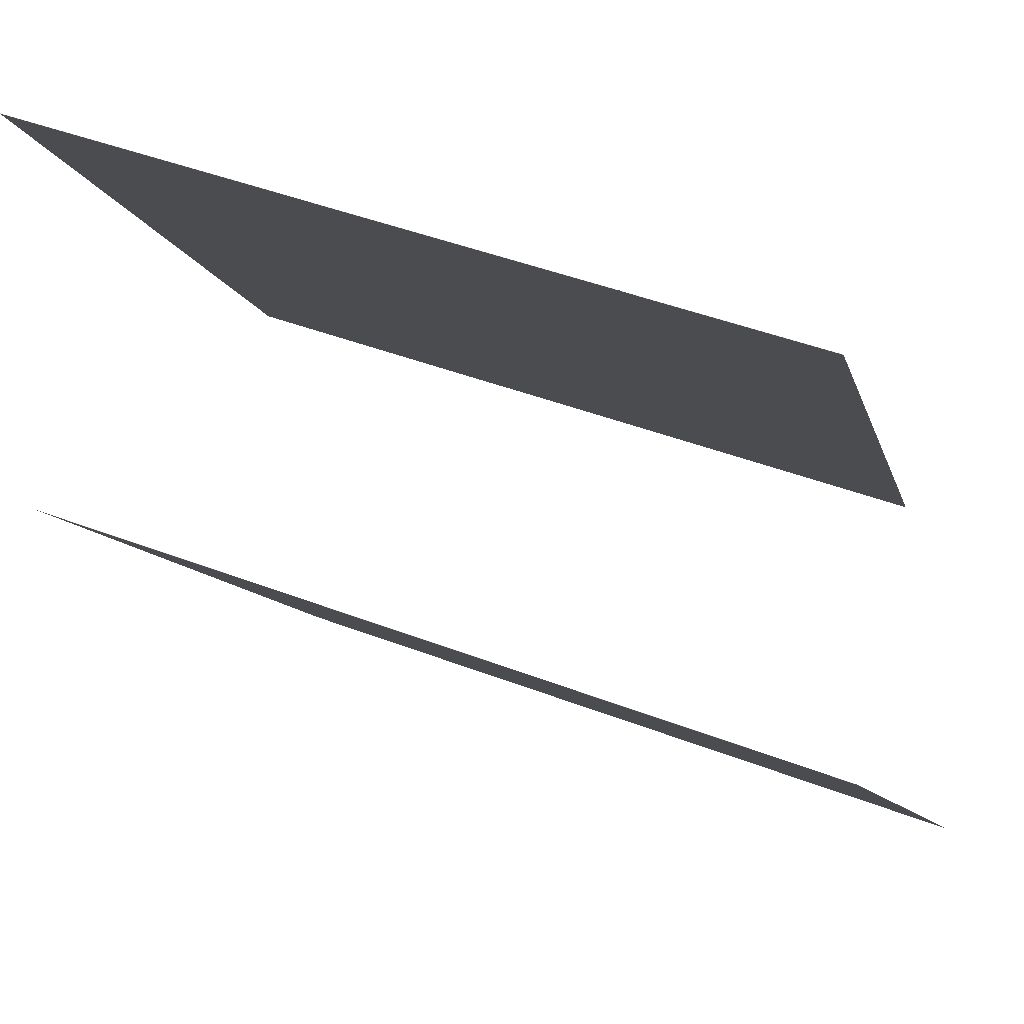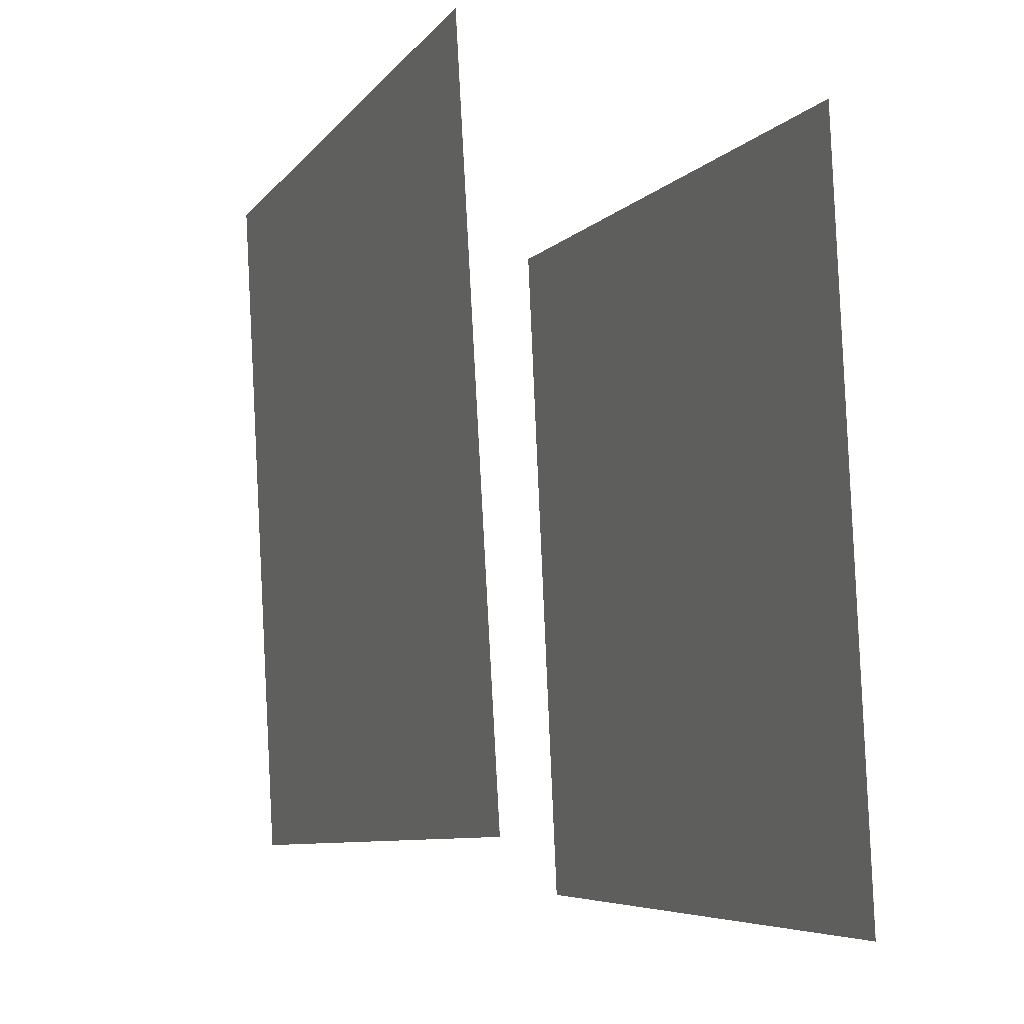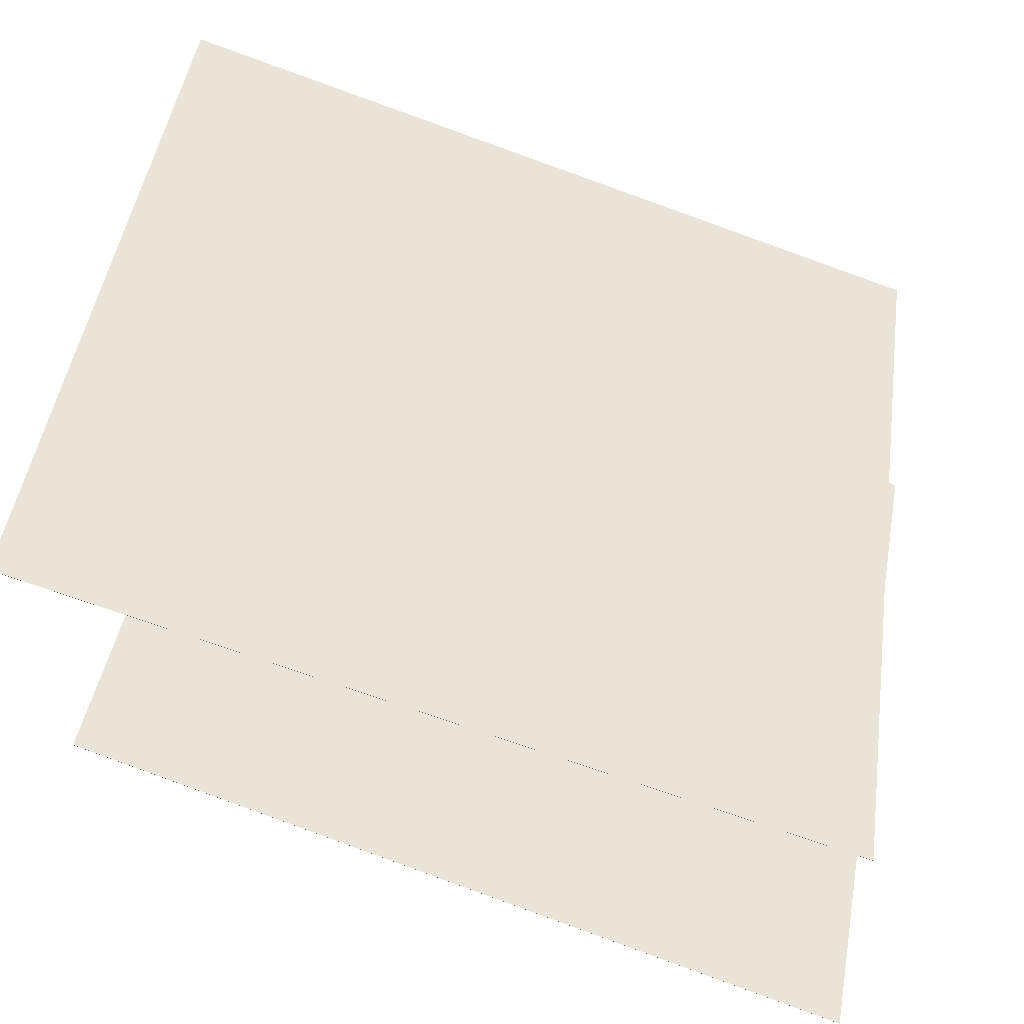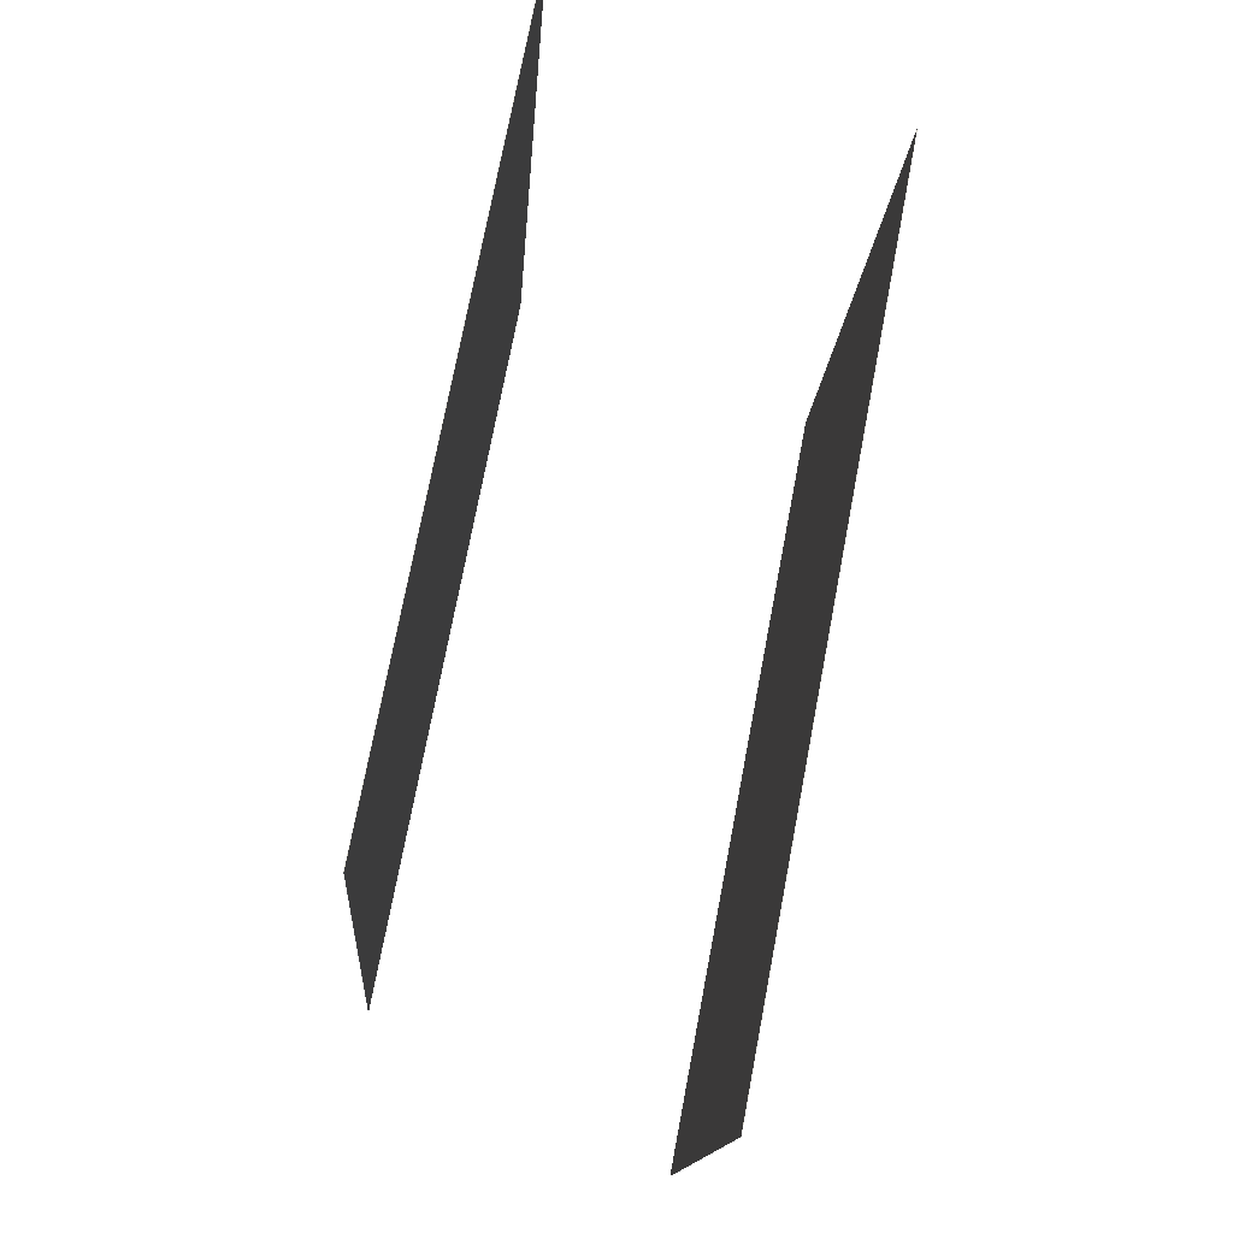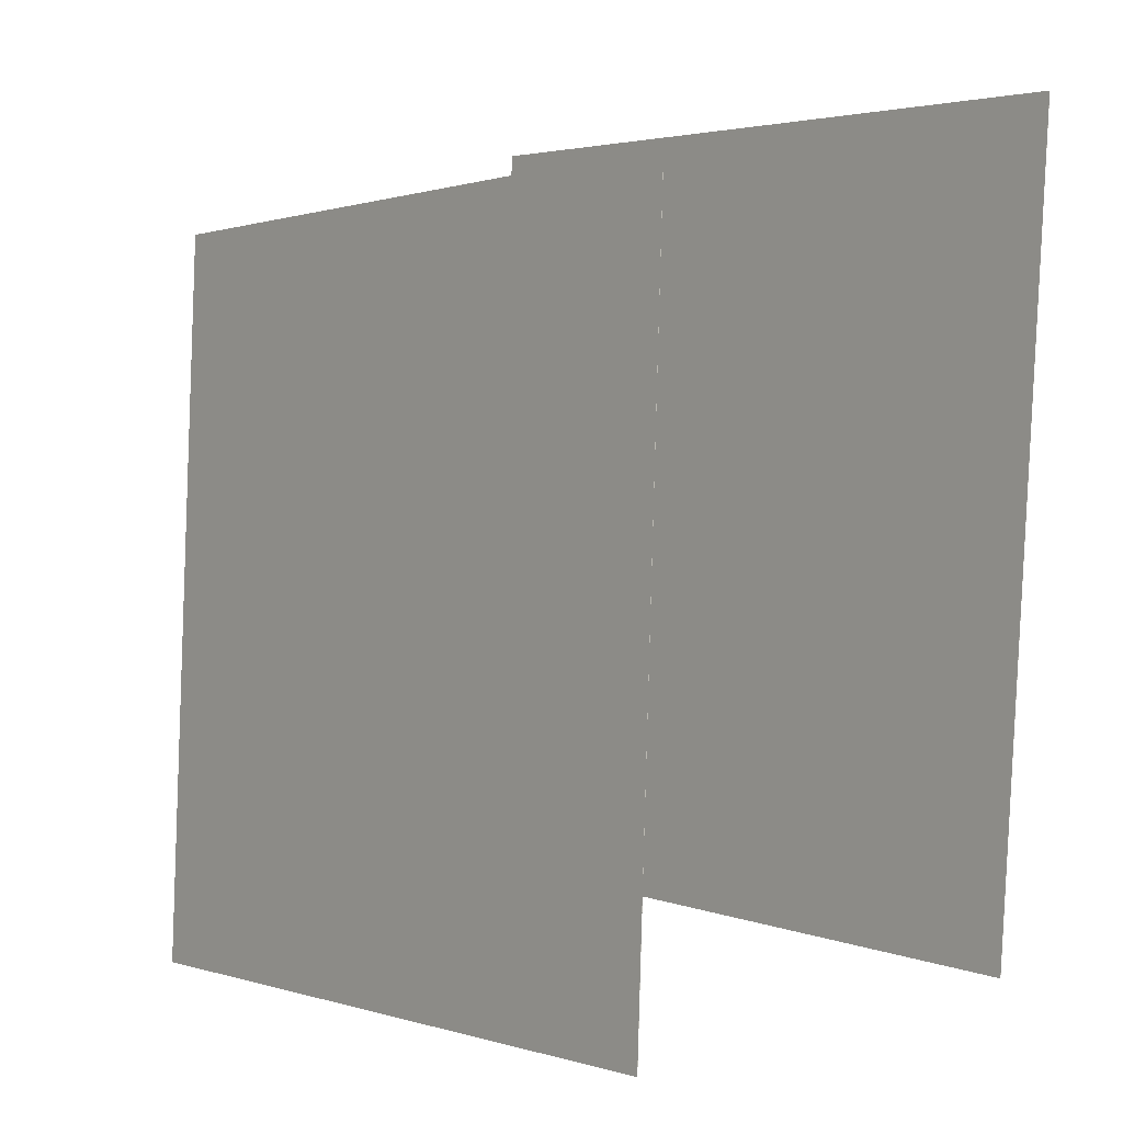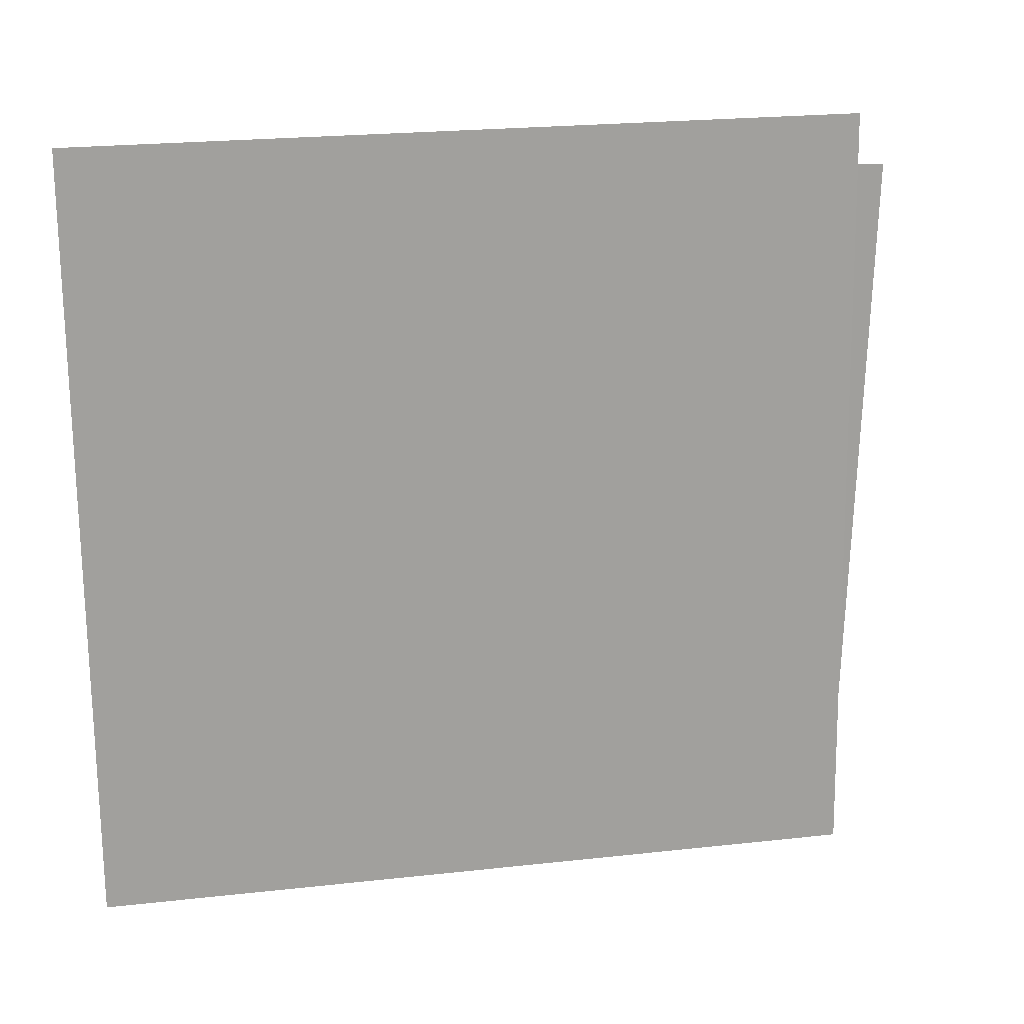
<metadata>
{"format":"obj","ext":"obj","renderer":"f3d","projection":"perspective","resolution":1024,"background":"white","views":[{"elev":-6.5,"azim":14.6,"up":"+Z"},{"elev":-7.3,"azim":-92.4,"up":"+Y"},{"elev":46.1,"azim":10.0,"up":"+Z"},{"elev":75.3,"azim":119.2,"up":"+Y"},{"elev":2.0,"azim":70.3,"up":"+Y"},{"elev":15.7,"azim":-172.6,"up":"+Y"}]}
</metadata>
<code>
v 0.407 0.5167 -0.02872
v 0.4069 0.5166 -0.029
v -0.5343 0.4926 0.2842
v -0.5344 0.4925 0.284
v 0.4474 -0.4768 0.01646
v 0.4473 -0.4769 0.01619
v -0.4938 -0.501 0.3294
v -0.4939 -0.501 0.3292
f 1.0 7.0 5.0
f 1.0 3.0 7.0
f 1.0 4.0 3.0
f 1.0 2.0 4.0
f 3.0 8.0 7.0
f 3.0 4.0 8.0
f 5.0 7.0 8.0
f 5.0 8.0 6.0
f 1.0 5.0 6.0
f 1.0 6.0 2.0
f 2.0 6.0 8.0
f 2.0 8.0 4.0
v 0.4445 -0.4005 -0.4224
v -0.495 -0.3806 -0.1066
v 0.4473 0.5931 -0.4765
v -0.4921 0.613 -0.1607
v 0.4446 -0.4005 -0.4221
v -0.4949 -0.3806 -0.1063
v 0.4474 0.5931 -0.4763
v -0.4921 0.613 -0.1605
f 9.0 15.0 13.0
f 9.0 11.0 15.0
f 9.0 12.0 11.0
f 9.0 10.0 12.0
f 11.0 16.0 15.0
f 11.0 12.0 16.0
f 13.0 15.0 16.0
f 13.0 16.0 14.0
f 9.0 13.0 14.0
f 9.0 14.0 10.0
f 10.0 14.0 16.0
f 10.0 16.0 12.0

</code>
